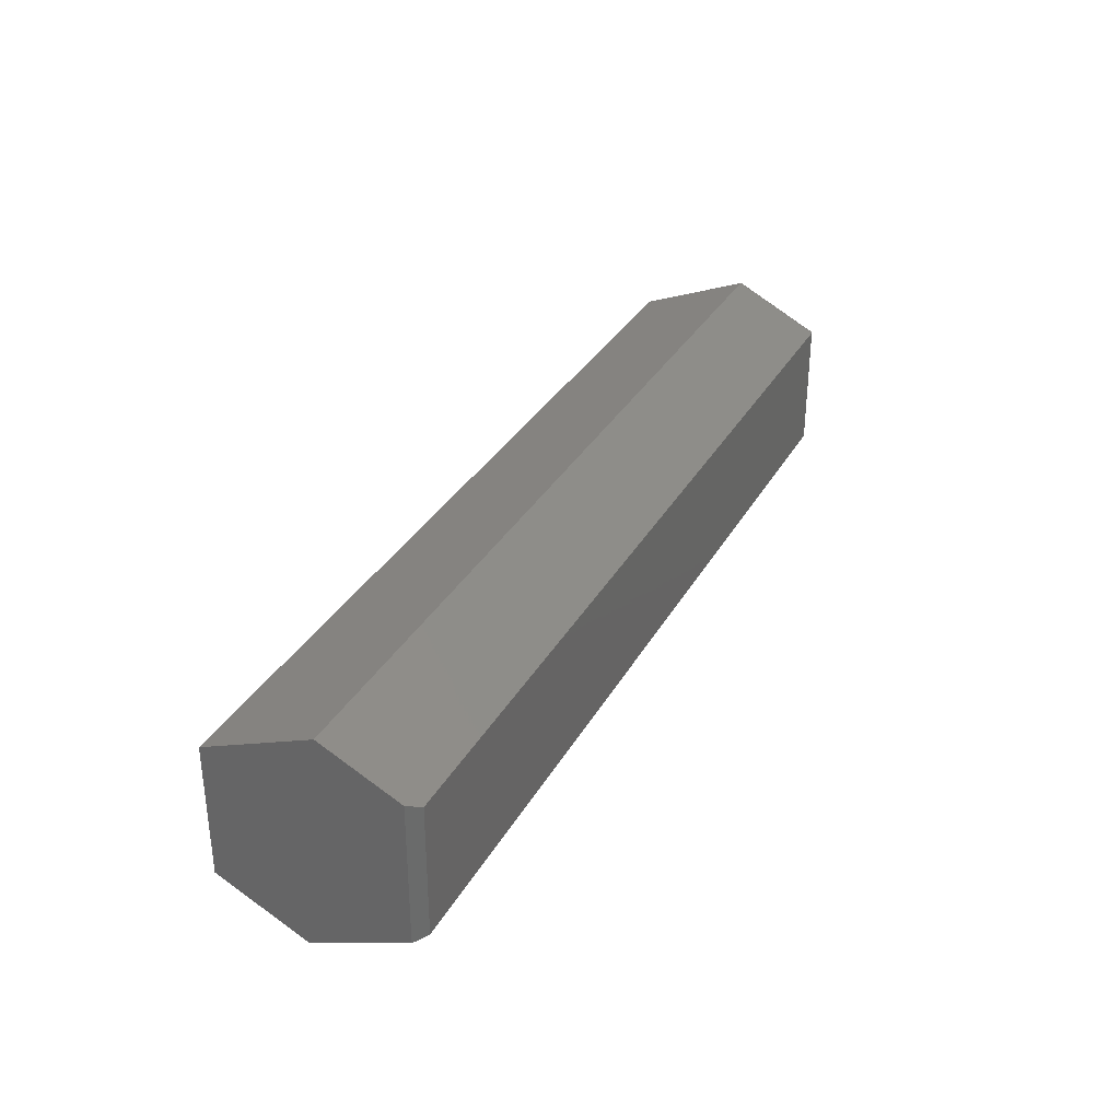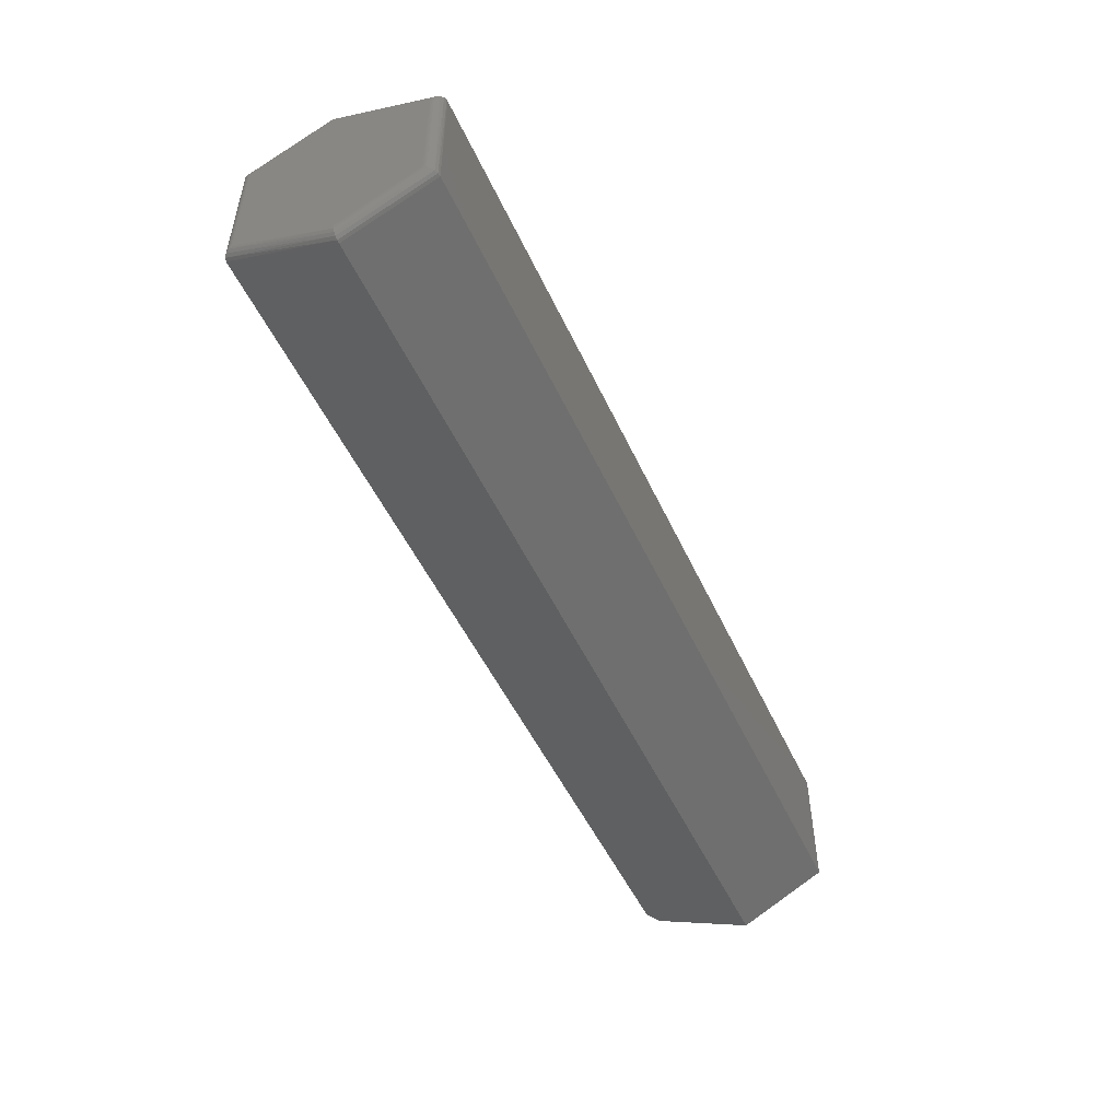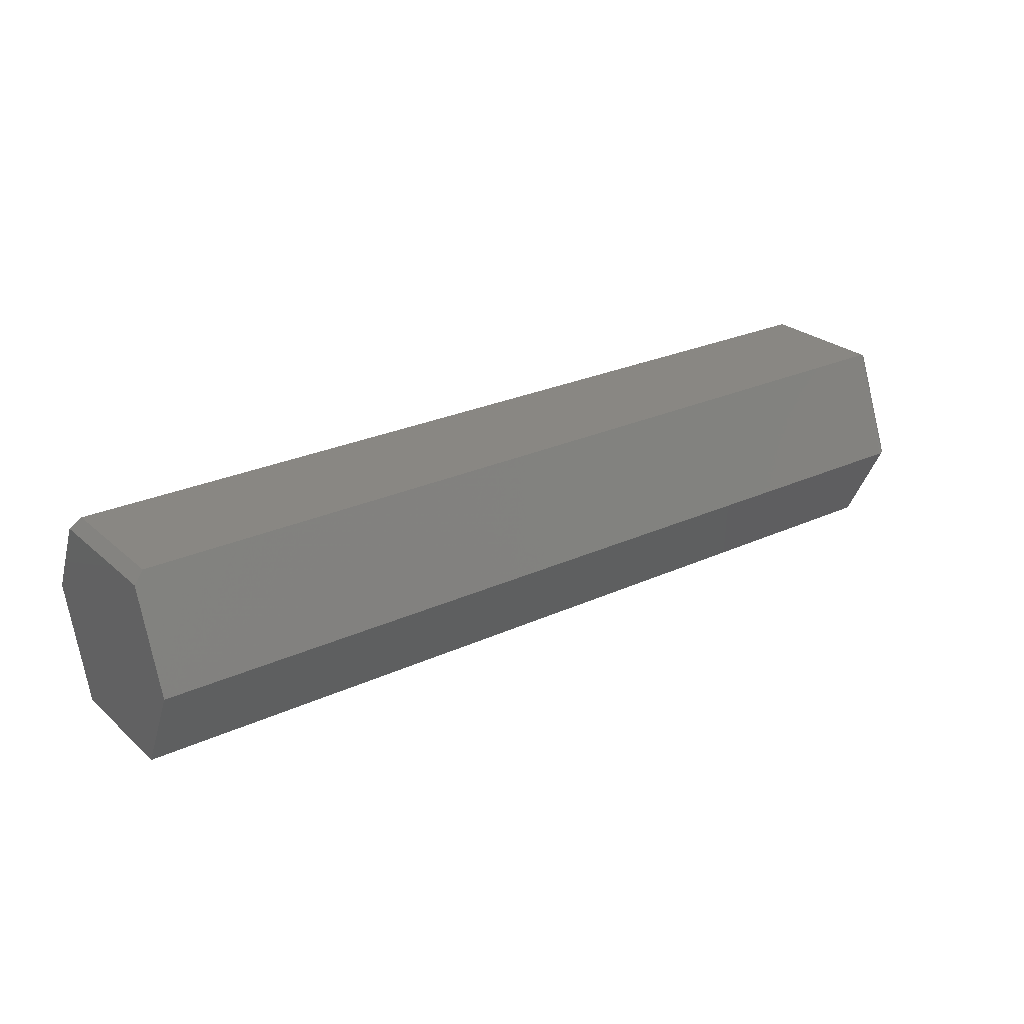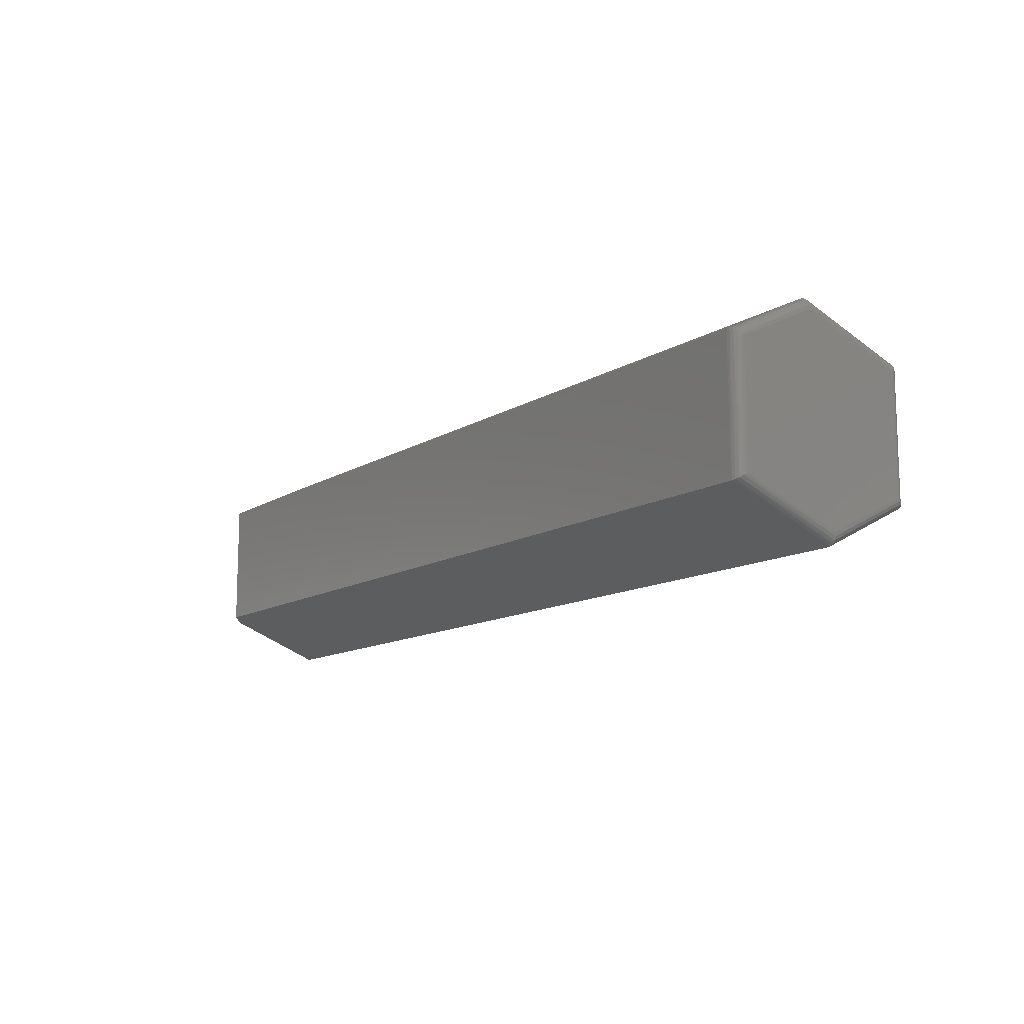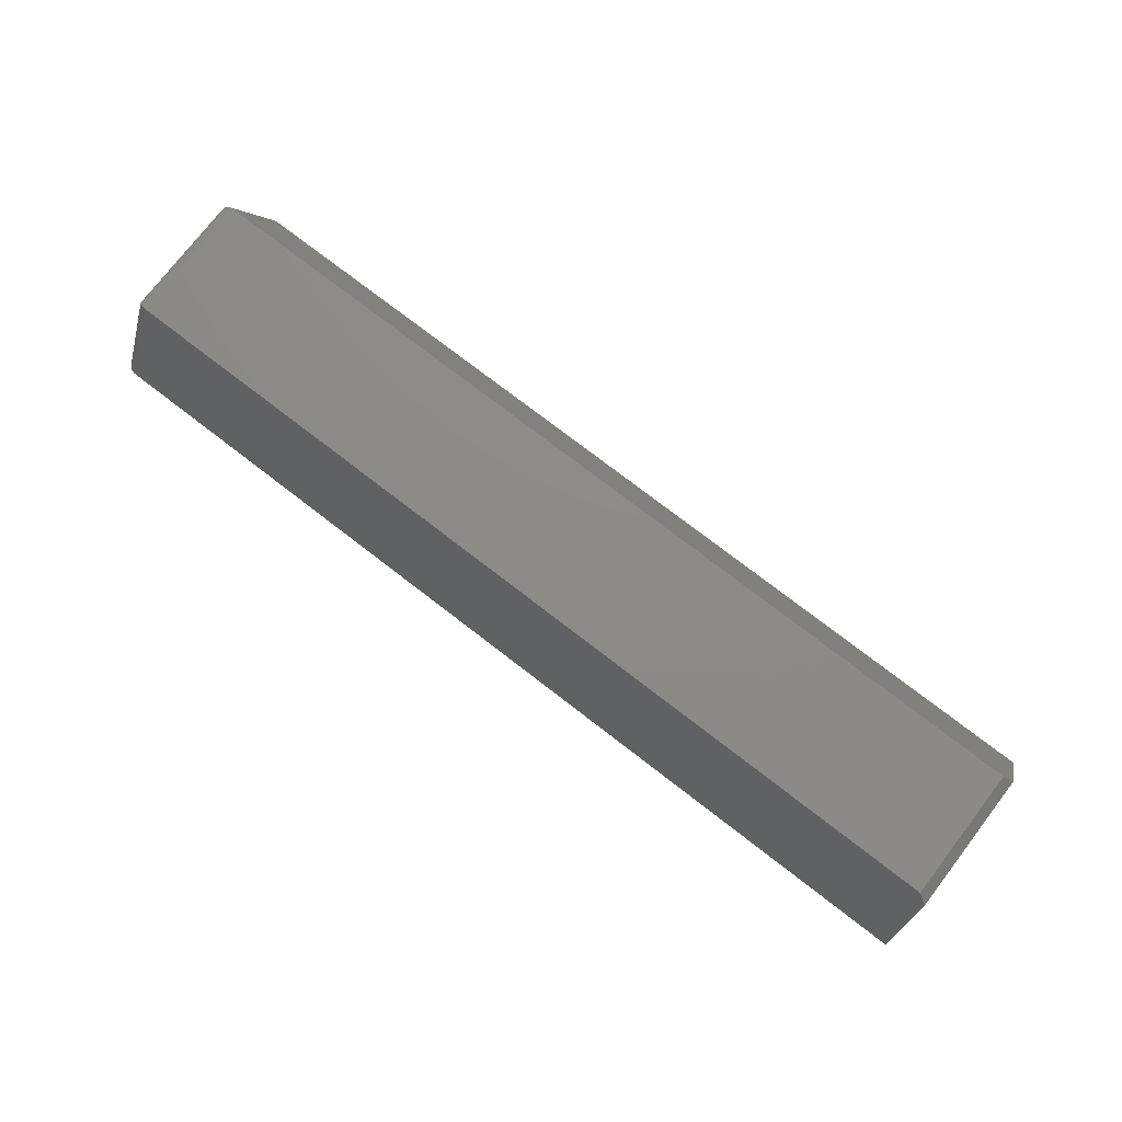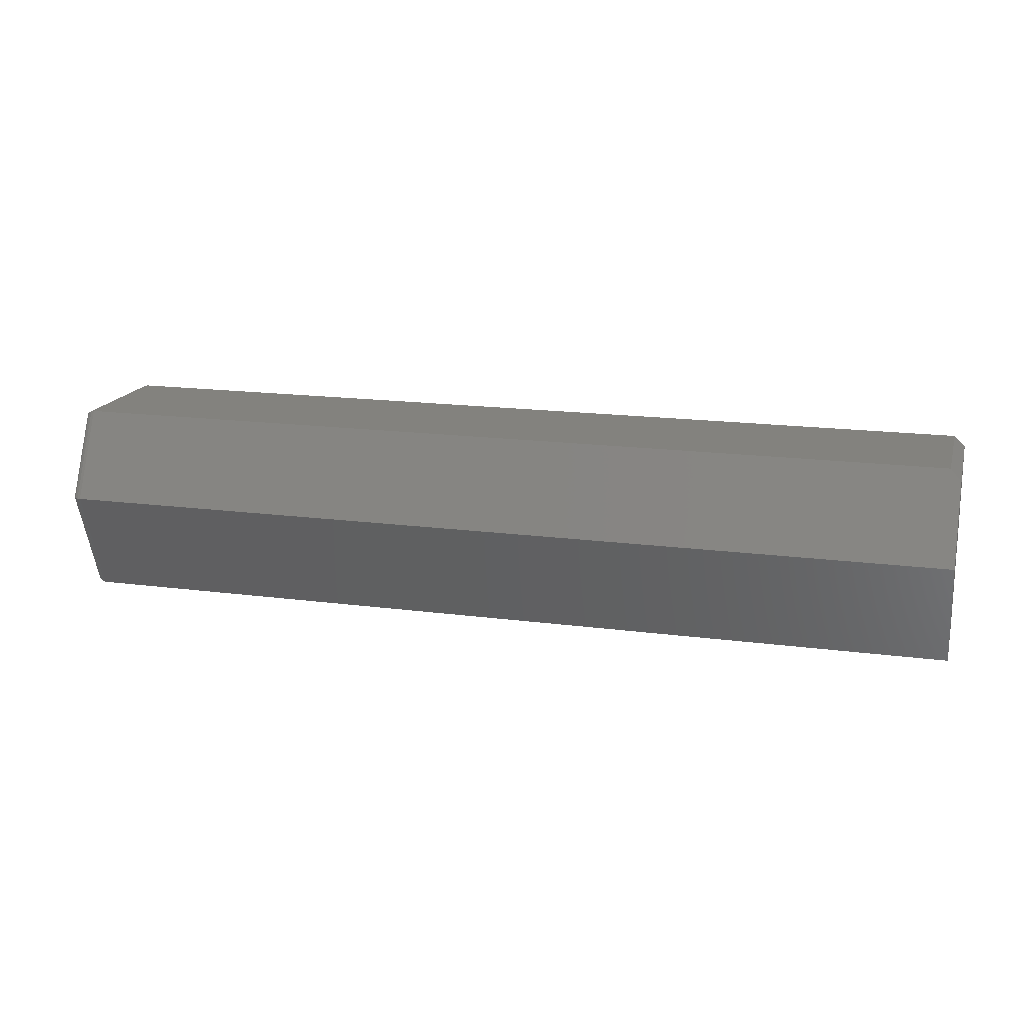
<metadata>
{"format":"stl","ext":"stl","renderer":"f3d","projection":"perspective","resolution":1024,"background":"white","views":[{"elev":32.5,"azim":115.1,"up":"+Z"},{"elev":-50.1,"azim":-65.9,"up":"+Z"},{"elev":25.7,"azim":143.7,"up":"+Y"},{"elev":-12.1,"azim":-125.0,"up":"+Z"},{"elev":76.0,"azim":37.6,"up":"+Y"},{"elev":16.8,"azim":15.1,"up":"+Y"}]}
</metadata>
<code>
# stl→obj: 50 verts, 96 faces
v 0.007812 0.07105 0.04737
v 0.007812 0.007895 0.07895
v 0.6641 0.07105 0.04737
v 0.6719 0.007895 0.07895
v 0.6719 0.06324 0.05127
v 0.007812 0.07105 -0.04737
v 0.6641 0.07105 -0.04737
v 0.007812 -0.007895 -0.07895
v 0.6719 -0.007895 -0.07895
v 0.6719 0.06324 -0.05049
v 0.6719 -0.07105 0.04737
v 0.6719 -0.07105 -0.04737
v 0 -0.007539 -0.07039
v 0 -0.06324 -0.04254
v 0 0.06324 -0.04208
v 0 0.007539 0.07039
v 0 0.06324 0.04254
v 0 -0.06324 0.04208
v 0.007812 -0.07105 0.04737
v 0.007812 -0.07105 -0.04737
v 0.0003977 -0.007651 -0.07309
v 0.0001012 -0.06449 -0.04332
v 0.000395 -0.06569 -0.04406
v 0.001529 -0.00775 -0.07548
v 0.00153 -0.06788 -0.04541
v 0.003287 -0.007829 -0.07737
v 0.005494 -0.007879 -0.07856
v 0.005523 -0.07071 -0.04716
v 0.003299 -0.06962 -0.04648
v 0.006748 -0.07098 0.04732
v 0.0008744 -0.06683 0.04451
v 0.002348 -0.06882 0.04586
v 0.004378 -0.07026 0.04683
v 0.0001008 -0.06449 0.04292
v 0.0003945 -0.06569 0.04374
v 0.005494 0.007879 0.07856
v 0.0003977 0.007651 0.07309
v 0.001529 0.00775 0.07548
v 0.003287 0.007829 0.07737
v 0.0001012 0.06449 0.04332
v 0.000395 0.06569 0.04406
v 0.00153 0.06788 0.04541
v 0.005523 0.07071 0.04716
v 0.003299 0.06962 0.04648
v 0.006748 0.07098 -0.04732
v 0.0008744 0.06683 -0.04451
v 0.002348 0.06882 -0.04586
v 0.004378 0.07026 -0.04683
v 0.0001008 0.06449 -0.04292
v 0.0003945 0.06569 -0.04374
f 1 2 3
f 3 2 4
f 3 4 5
f 6 1 7
f 7 1 3
f 8 6 9
f 9 6 7
f 9 7 10
f 5 4 11
f 5 11 10
f 10 11 12
f 10 12 9
f 10 7 5
f 5 7 3
f 13 14 15
f 16 17 18
f 18 17 15
f 18 15 14
f 19 20 11
f 11 20 12
f 2 19 4
f 4 19 11
f 20 8 12
f 12 8 9
f 14 21 22
f 14 13 21
f 22 21 23
f 23 21 24
f 23 24 25
f 25 24 26
f 8 20 27
f 27 20 28
f 27 28 26
f 26 28 29
f 26 29 25
f 20 30 28
f 20 19 30
f 23 25 31
f 31 25 32
f 25 29 32
f 33 32 29
f 29 28 33
f 30 33 28
f 18 14 34
f 34 14 22
f 34 22 35
f 35 22 23
f 35 23 31
f 19 36 30
f 19 2 36
f 16 34 37
f 16 18 34
f 37 34 35
f 37 35 31
f 37 31 38
f 31 32 38
f 38 32 39
f 39 32 33
f 39 33 36
f 36 33 30
f 17 37 40
f 17 16 37
f 40 37 41
f 41 37 38
f 41 38 42
f 42 38 39
f 2 1 36
f 36 1 43
f 36 43 39
f 39 43 44
f 39 44 42
f 1 45 43
f 1 6 45
f 41 42 46
f 46 42 47
f 42 44 47
f 48 47 44
f 44 43 48
f 45 48 43
f 15 17 49
f 49 17 40
f 49 40 50
f 50 40 41
f 50 41 46
f 6 27 45
f 6 8 27
f 13 49 21
f 13 15 49
f 21 49 50
f 21 50 46
f 21 46 24
f 46 47 24
f 24 47 26
f 26 47 48
f 26 48 27
f 27 48 45

</code>
